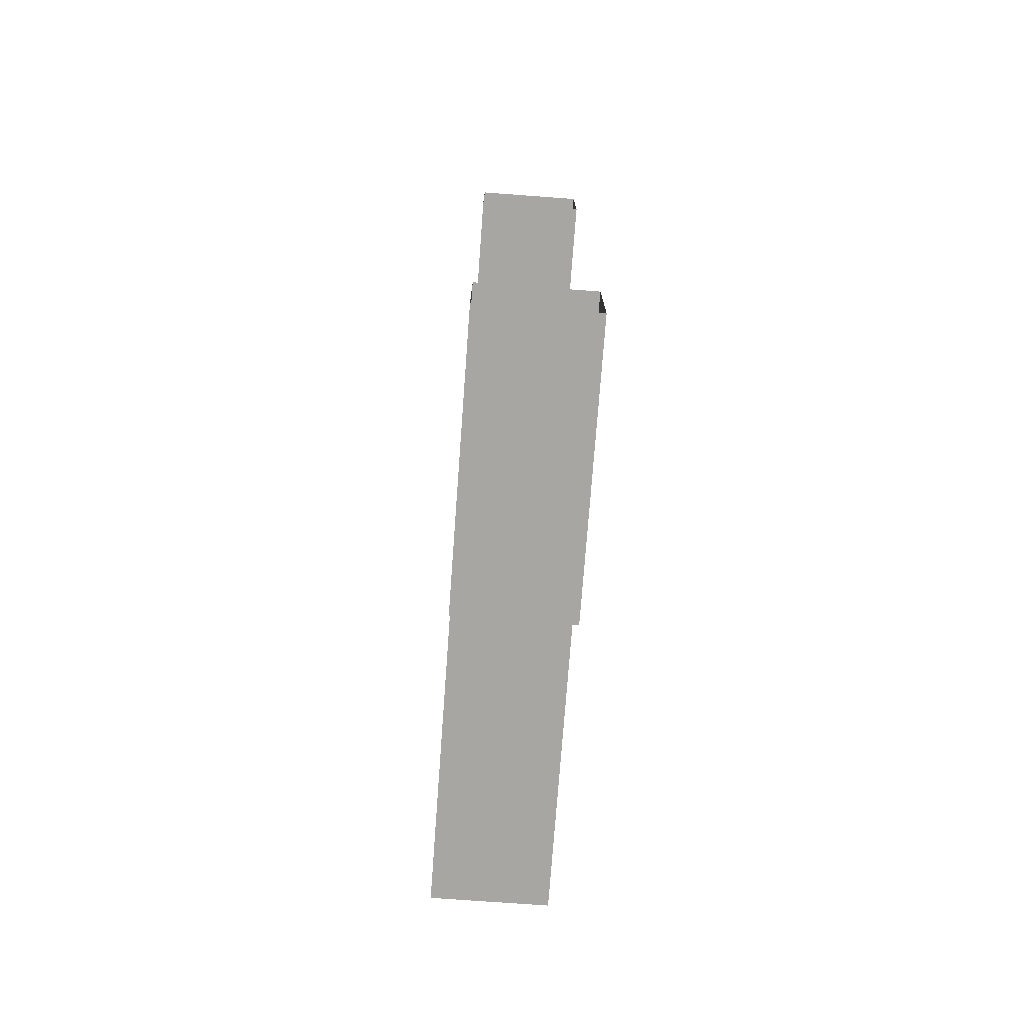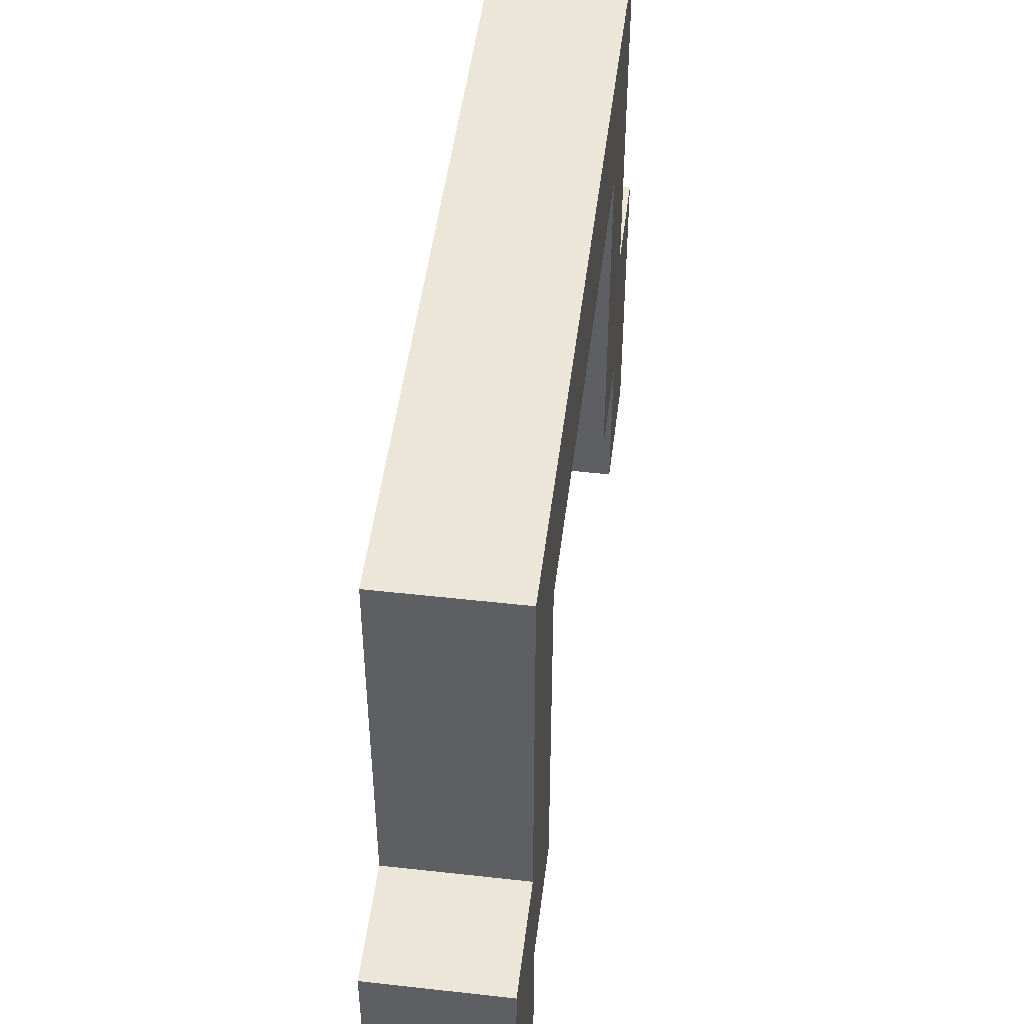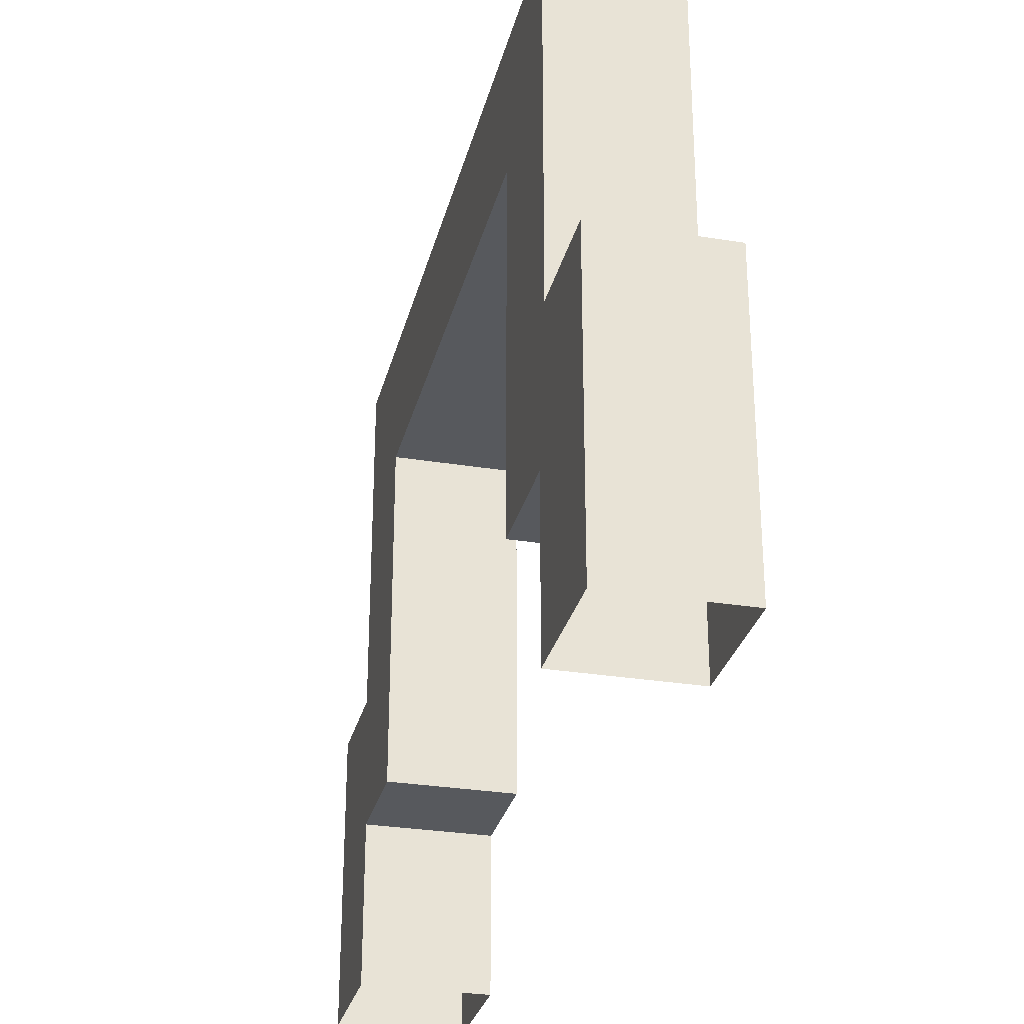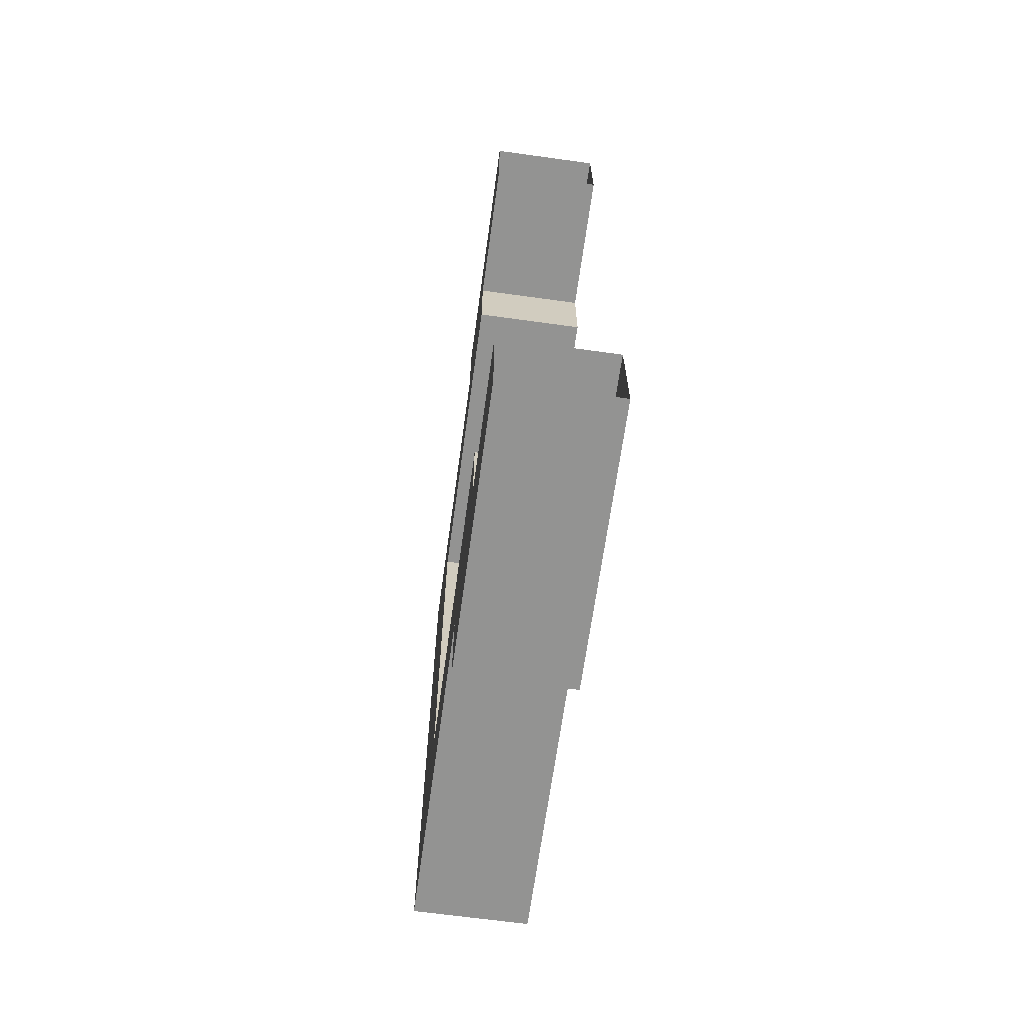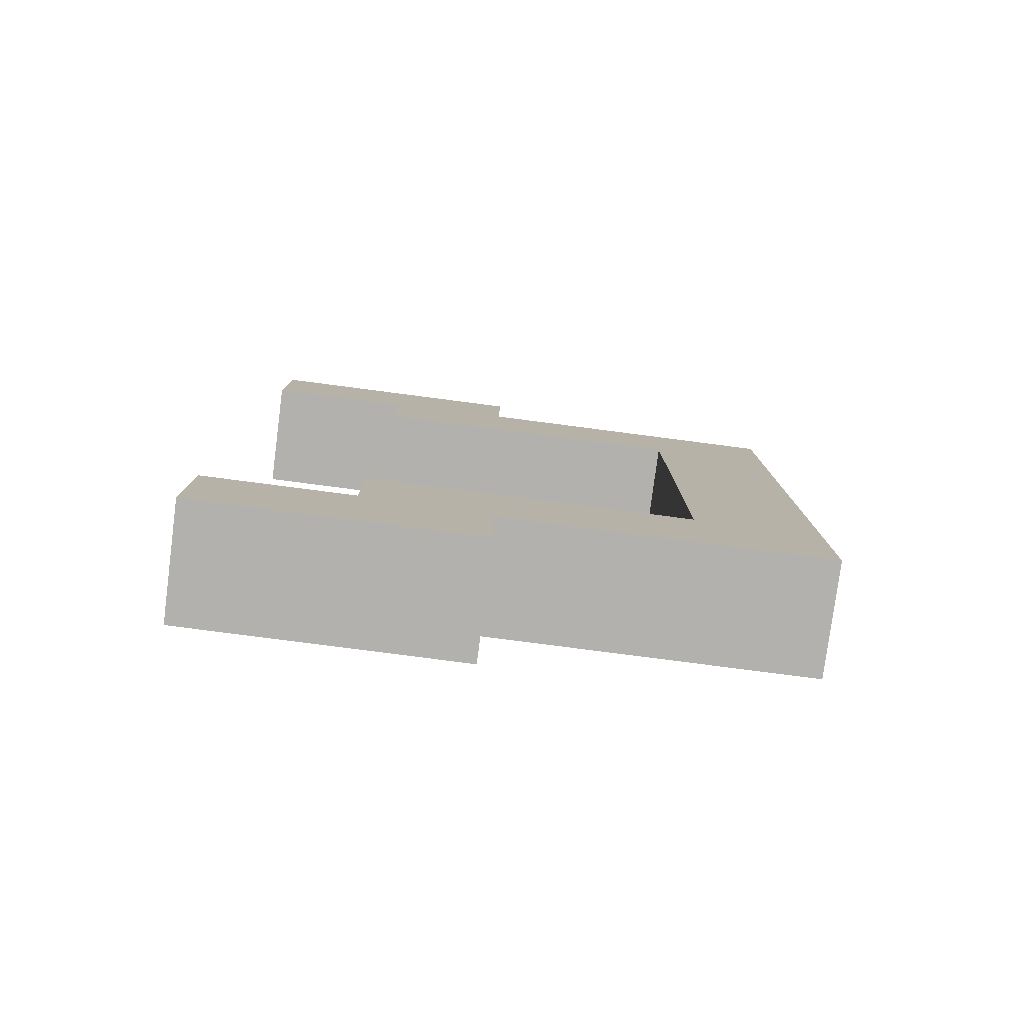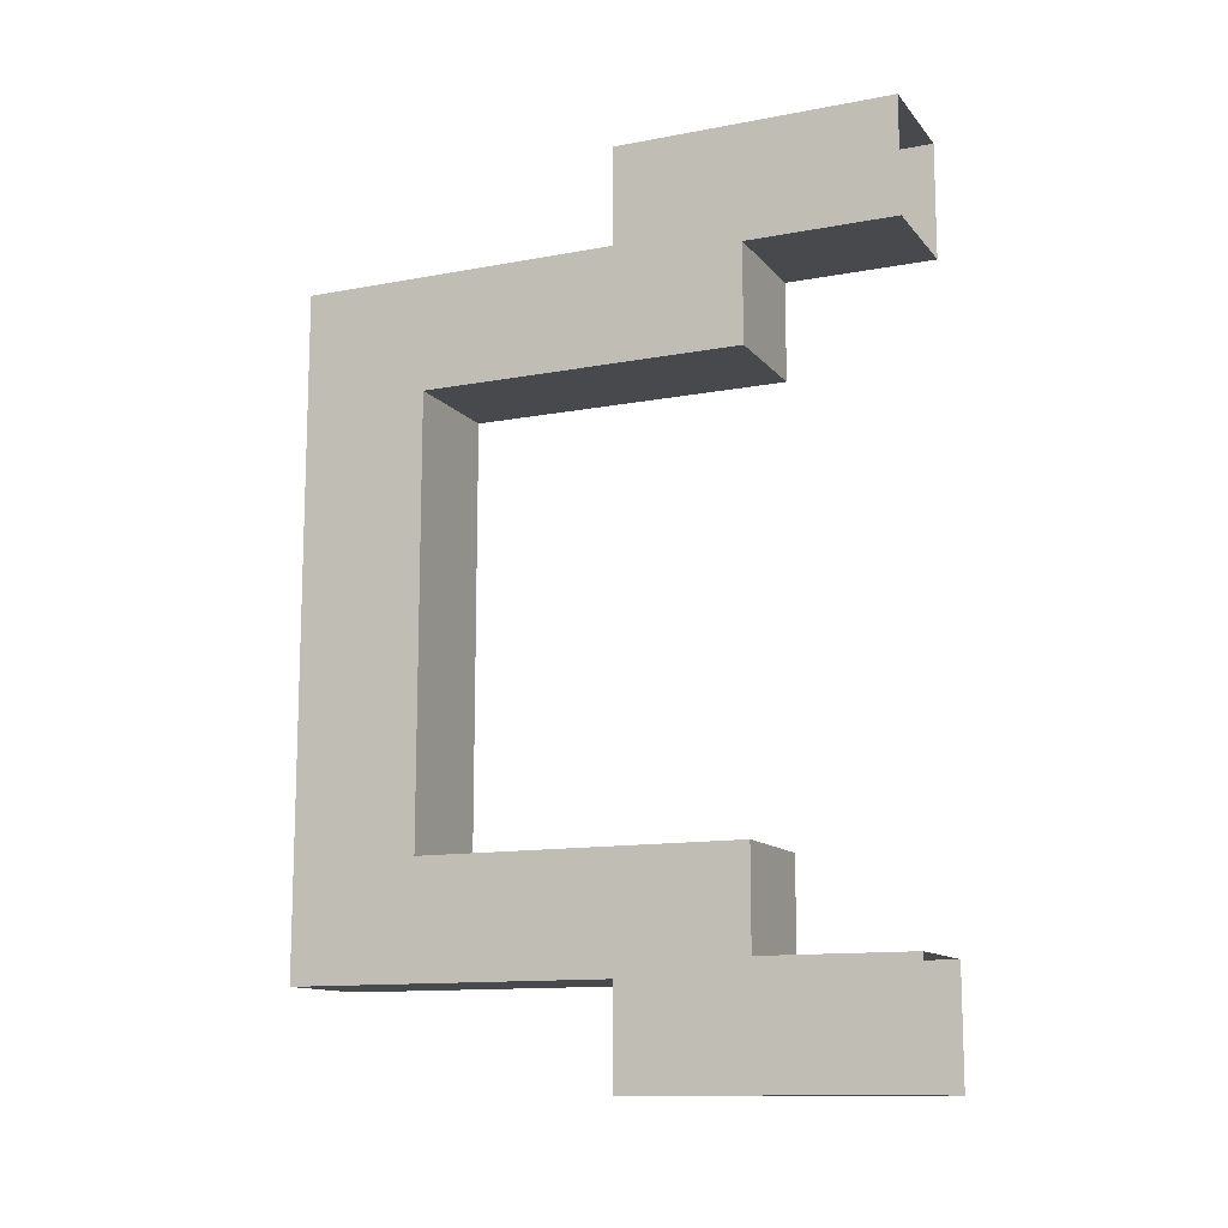
<metadata>
{"format":"obj","ext":"obj","renderer":"f3d","projection":"perspective","resolution":1024,"background":"white","views":[{"elev":-74.2,"azim":-4.2,"up":"+Z"},{"elev":49.1,"azim":-172.9,"up":"+Y"},{"elev":-29.6,"azim":166.5,"up":"+Y"},{"elev":-66.6,"azim":-7.9,"up":"+Z"},{"elev":-79.2,"azim":82.6,"up":"+Z"},{"elev":-12.4,"azim":-66.1,"up":"+Z"}]}
</metadata>
<code>
v -0.175 0.8449 1.325
v 0.175 0.8449 1.325
v 0.175 5.792e-08 1.325
v -0.175 5.792e-08 1.325
v 0.175 0.4541 0.975
v -0.175 0.4541 0.975
v -0.175 4.262e-08 0.975
v 0.175 4.262e-08 0.975
v -0.175 0.4541 0.975
v -0.175 5.792e-08 1.325
v -0.175 4.262e-08 0.975
v -0.175 0.8449 1.325
v -0.175 0.8449 1.025
v -0.175 0.4541 0.675
v -0.175 1.836 1.025
v -0.175 1.446 0.675
v -0.175 1.836 0
v -0.175 1.446 0
v -0.175 1.446 -0.675
v -0.175 1.836 -1.025
v -0.175 0.4541 -0.675
v -0.175 0.8449 -1.025
v -0.175 0.4541 -0.975
v -0.175 0.8449 -1.325
v -0.175 5.792e-08 -1.325
v -0.175 4.262e-08 -0.975
v 0.175 0.8449 1.325
v 0.175 4.262e-08 0.975
v 0.175 5.792e-08 1.325
v 0.175 0.4541 0.975
v 0.175 0.4541 0.675
v 0.175 0.8449 1.025
v 0.175 1.836 1.025
v 0.175 0.8449 1.025
v 0.175 1.446 0.675
v 0.175 1.446 0
v 0.175 1.836 0
v 0.175 1.836 -1.025
v 0.175 1.446 -0.675
v 0.175 0.4541 -0.675
v 0.175 0.8449 -1.025
v 0.175 0.8449 -1.325
v 0.175 0.4541 -0.975
v 0.175 4.262e-08 -0.975
v 0.175 5.792e-08 -1.325
v 0.175 0.8449 -1.025
v 0.175 0.8449 1.025
v -0.175 0.8449 1.025
v -0.175 1.836 1.025
v 0.175 1.836 1.025
v 0.175 0.4541 0.675
v -0.175 0.4541 0.675
v -0.175 0.4541 0.975
v 0.175 0.4541 0.975
v -0.175 0.8449 1.025
v 0.175 0.8449 1.025
v 0.175 0.8449 1.325
v -0.175 0.8449 1.325
v -0.175 1.446 0.675
v -0.175 0.4541 0.675
v 0.175 0.4541 0.675
v 0.175 1.446 0.675
v -0.175 1.446 0
v -0.175 1.446 0.675
v 0.175 1.446 0.675
v 0.175 1.446 0
v -0.175 1.446 -0.675
v 0.175 1.446 -0.675
v -0.175 1.836 0
v 0.175 1.836 0
v 0.175 1.836 1.025
v -0.175 1.836 1.025
v -0.175 1.836 -1.025
v 0.175 1.836 -1.025
v 0.175 0.8449 -1.325
v -0.175 0.8449 -1.325
v -0.175 5.792e-08 -1.325
v 0.175 5.792e-08 -1.325
v 0.175 0.4541 -0.975
v 0.175 4.262e-08 -0.975
v -0.175 4.262e-08 -0.975
v -0.175 0.4541 -0.975
v -0.175 1.836 -1.025
v -0.175 0.8449 -1.025
v 0.175 0.8449 -1.025
v 0.175 1.836 -1.025
v -0.175 0.4541 -0.975
v -0.175 0.4541 -0.675
v 0.175 0.4541 -0.675
v 0.175 0.4541 -0.975
v 0.175 0.8449 -1.025
v -0.175 0.8449 -1.025
v -0.175 0.8449 -1.325
v 0.175 0.8449 -1.325
v -0.175 1.446 -0.675
v 0.175 1.446 -0.675
v 0.175 0.4541 -0.675
v -0.175 0.4541 -0.675
g Support_d4
f 1 3 2
f 1 4 3
f 5 7 6
f 5 8 7
f 9 11 10
f 12 9 10
f 12 13 9
f 13 14 9
f 14 13 15
f 16 14 15
f 15 17 16
f 17 18 16
f 18 17 19
f 17 20 19
f 21 19 20
f 22 21 20
f 21 22 23
f 22 24 23
f 23 24 25
f 26 23 25
f 27 29 28
f 30 27 28
f 30 31 27
f 31 32 27
f 33 34 31
f 35 33 31
f 35 36 33
f 36 37 33
f 37 36 38
f 36 39 38
f 38 39 40
f 41 38 40
f 40 43 42
f 42 43 44
f 45 42 44
f 46 40 42
f 47 49 48
f 47 50 49
f 51 53 52
f 51 54 53
f 55 57 56
f 55 58 57
f 59 61 60
f 59 62 61
f 63 65 64
f 63 66 65
f 67 66 63
f 67 68 66
f 69 71 70
f 69 72 71
f 73 69 70
f 73 70 74
f 75 77 76
f 75 78 77
f 79 81 80
f 79 82 81
f 83 85 84
f 83 86 85
f 87 89 88
f 87 90 89
f 91 93 92
f 91 94 93
f 95 97 96
f 95 98 97

</code>
